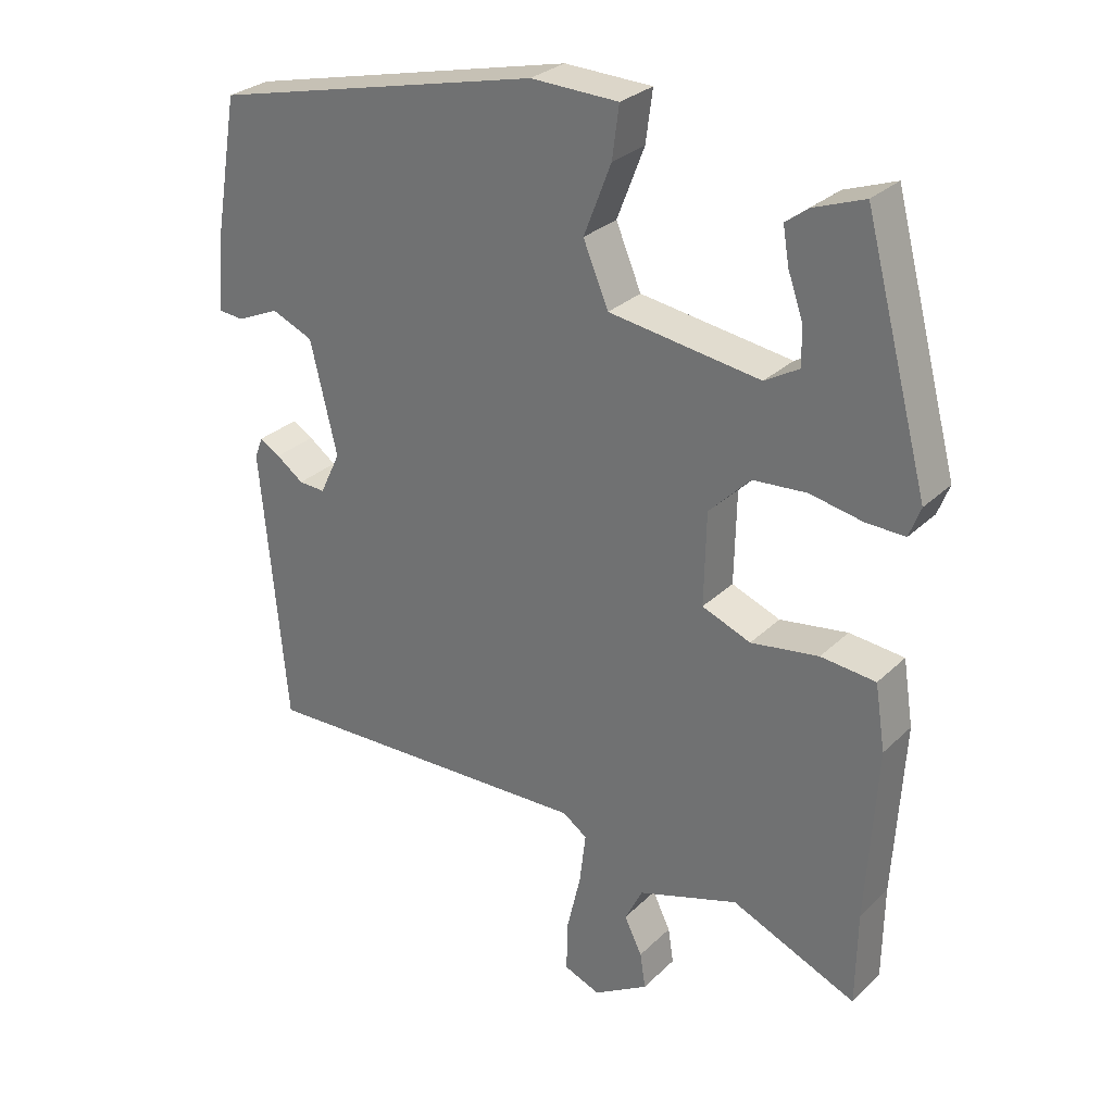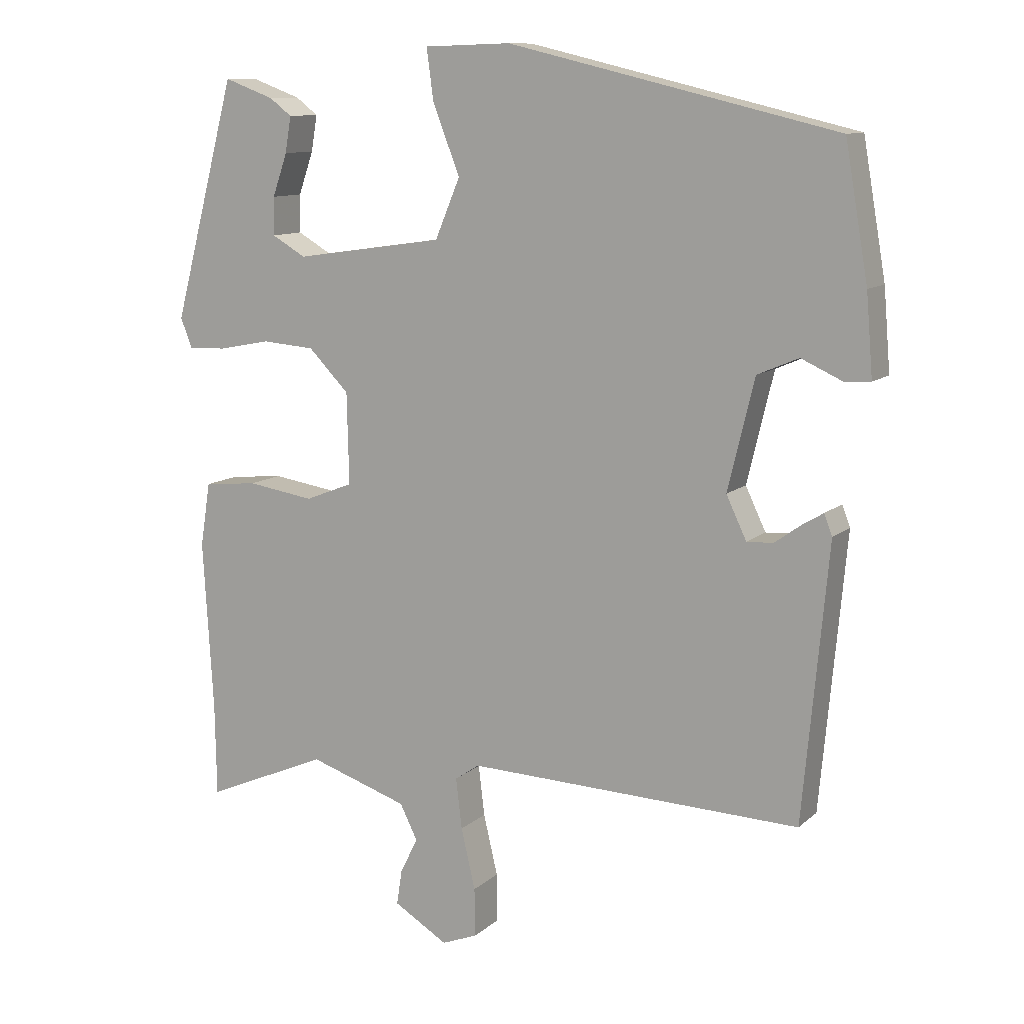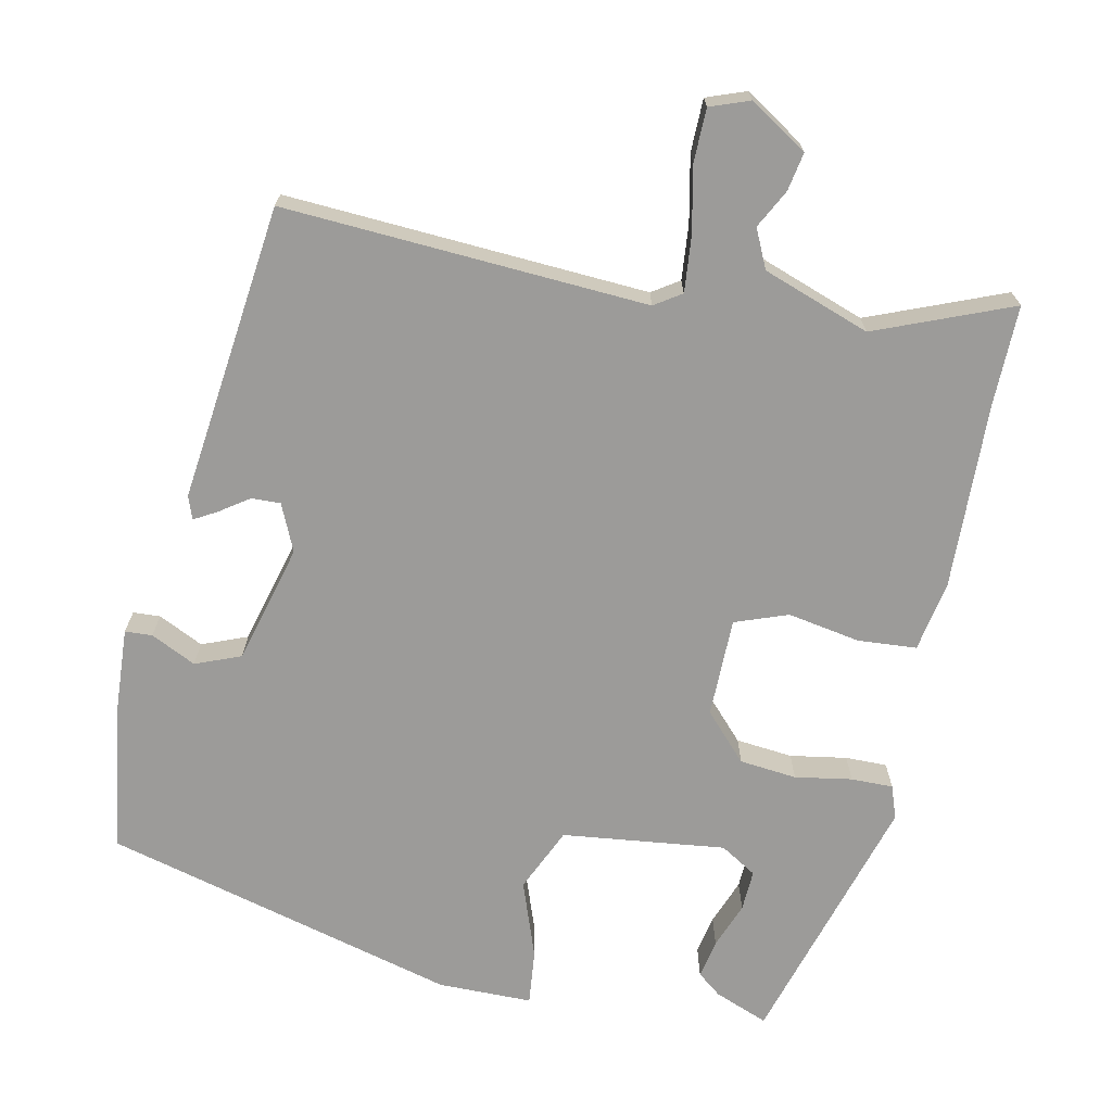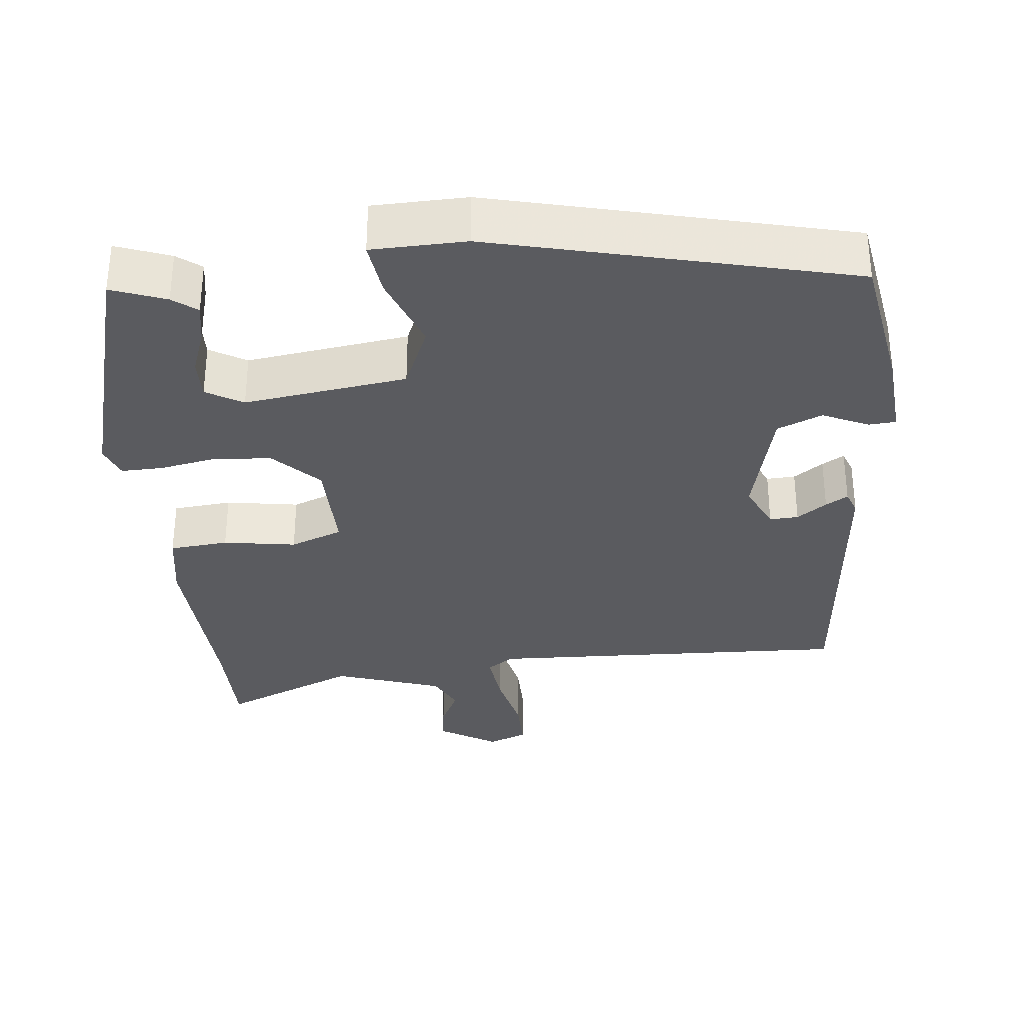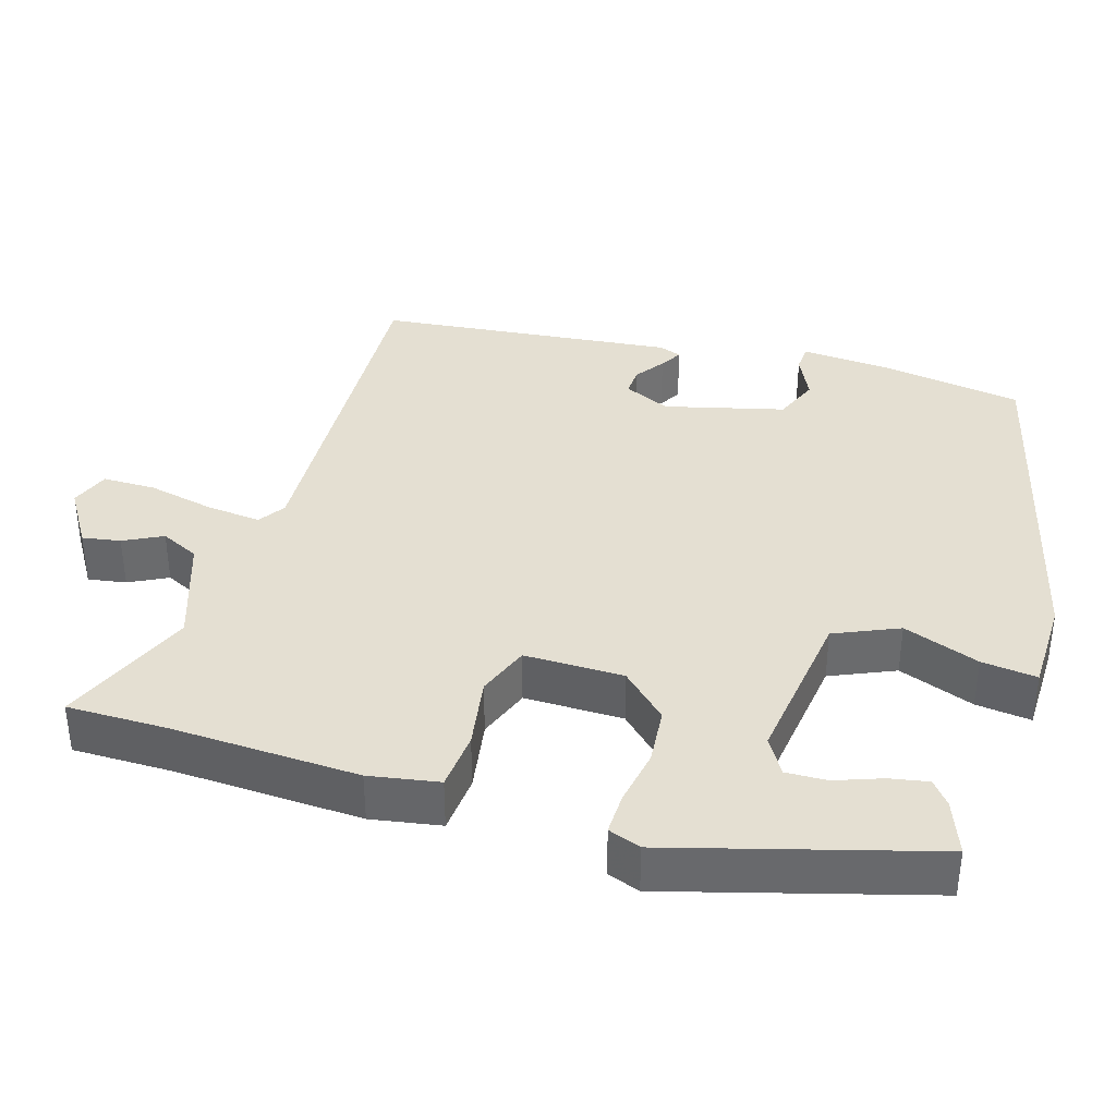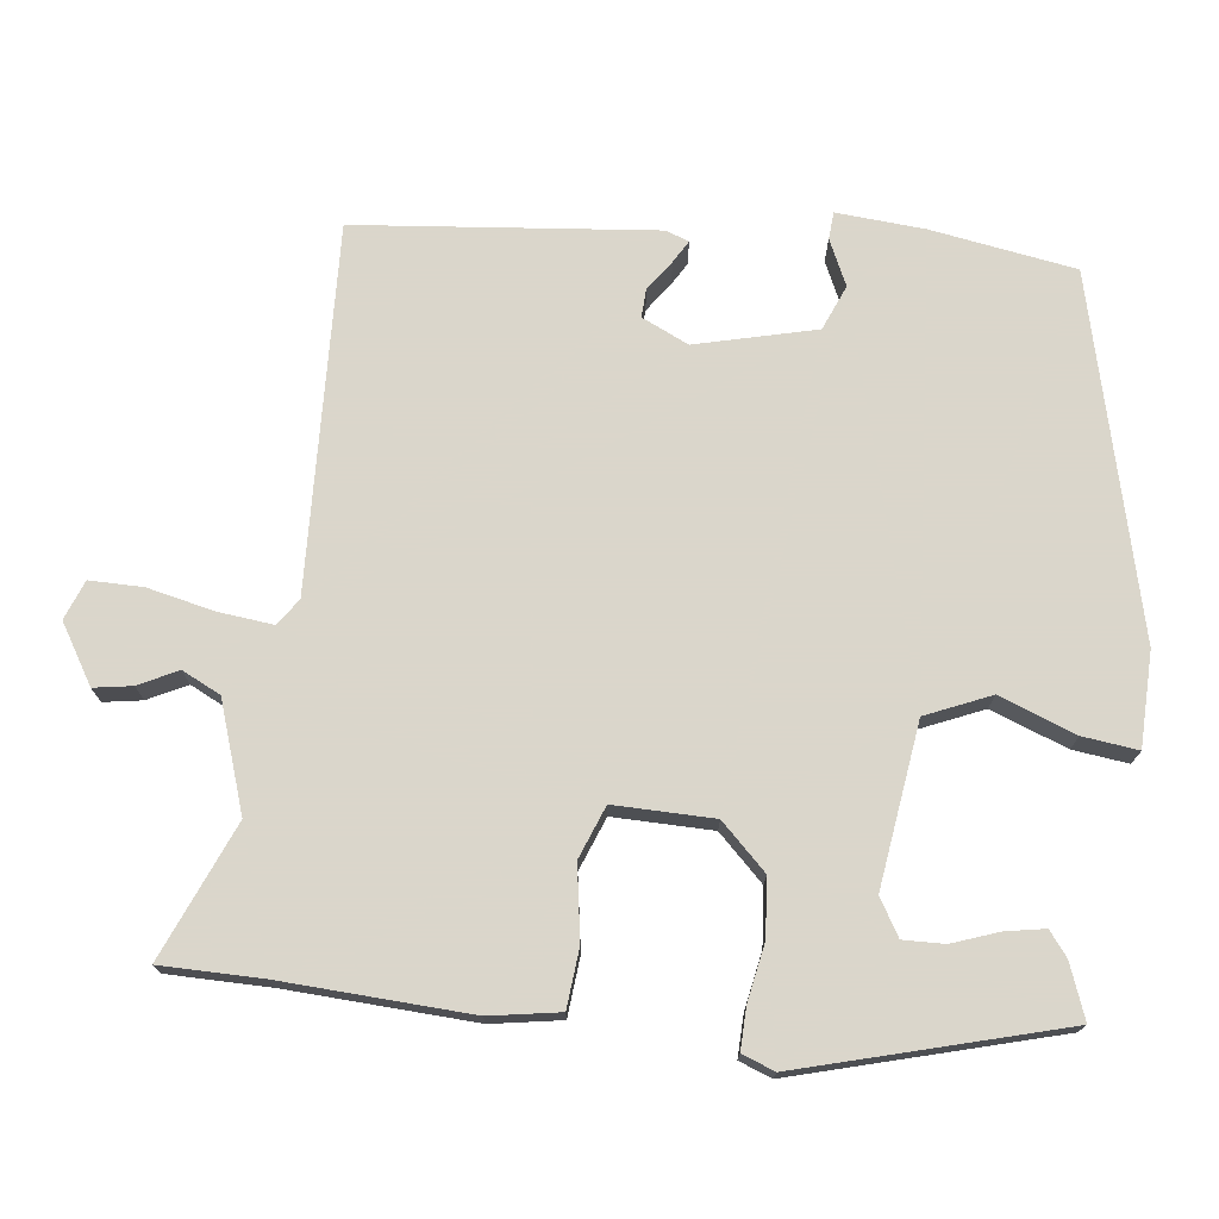
<metadata>
{"format":"obj","ext":"obj","renderer":"f3d","projection":"perspective","resolution":1024,"background":"white","views":[{"elev":28.8,"azim":-144.2,"up":"+Z"},{"elev":11.0,"azim":27.6,"up":"+Z"},{"elev":-69.9,"azim":166.7,"up":"+Y"},{"elev":-33.0,"azim":5.5,"up":"+Y"},{"elev":37.2,"azim":-74.0,"up":"+Y"},{"elev":73.7,"azim":-83.7,"up":"+Y"}]}
</metadata>
<code>
v 0.497 0.07 0.43
v 0.531 0.07 0.234
v 0.541 0.07 0.115
v 0.504 0.07 0.112
v 0.442 0.07 0.14
v 0.381 0.07 0.114
v 0.342 0.07 -0.049
v 0.372 0.07 -0.112
v 0.411 0.07 -0.11
v 0.451 0.07 -0.081
v 0.481 0.07 -0.063
v 0.493 0.07 -0.094
v 0.456 0.07 -0.5
v -0.039 0.07 -0.484
v -0.075 0.07 -0.509
v -0.066 0.07 -0.584
v -0.045 0.07 -0.674
v -0.044 0.07 -0.746
v -0.097 0.07 -0.767
v -0.177 0.07 -0.719
v -0.169 0.07 -0.667
v -0.143 0.07 -0.614
v -0.169 0.07 -0.562
v -0.316 0.07 -0.514
v -0.499 0.07 -0.593
v -0.501 0.07 -0.456
v -0.516 0.07 -0.202
v -0.501 0.07 -0.107
v -0.421 0.07 -0.099
v -0.322 0.07 -0.114
v -0.251 0.07 -0.086
v -0.254 0.07 0.049
v -0.314 0.07 0.11
v -0.392 0.07 0.116
v -0.469 0.07 0.101
v -0.526 0.07 0.099
v -0.543 0.07 0.143
v -0.449 0.07 0.496
v -0.375 0.07 0.469
v -0.342 0.07 0.444
v -0.351 0.07 0.391
v -0.373 0.07 0.328
v -0.374 0.07 0.272
v -0.324 0.07 0.243
v -0.103 0.07 0.275
v -0.066 0.07 0.363
v -0.106 0.07 0.466
v -0.116 0.07 0.541
v 0.012 0.07 0.545
v 0.497 0 0.43
v 0.531 0 0.234
v 0.541 0 0.115
v 0.504 0 0.112
v 0.442 0 0.14
v 0.381 0 0.114
v 0.342 0 -0.049
v 0.372 0 -0.112
v 0.411 0 -0.11
v 0.451 0 -0.081
v 0.481 0 -0.063
v 0.493 0 -0.094
v 0.456 0 -0.5
v -0.039 0 -0.484
v -0.075 0 -0.509
v -0.066 0 -0.584
v -0.045 0 -0.674
v -0.044 0 -0.746
v -0.097 0 -0.767
v -0.177 0 -0.719
v -0.169 0 -0.667
v -0.143 0 -0.614
v -0.169 0 -0.562
v -0.316 0 -0.514
v -0.499 0 -0.593
v -0.501 0 -0.456
v -0.516 0 -0.202
v -0.501 0 -0.107
v -0.421 0 -0.099
v -0.322 0 -0.114
v -0.251 0 -0.086
v -0.254 0 0.049
v -0.314 0 0.11
v -0.392 0 0.116
v -0.469 0 0.101
v -0.526 0 0.099
v -0.543 0 0.143
v -0.449 0 0.496
v -0.375 0 0.469
v -0.342 0 0.444
v -0.351 0 0.391
v -0.373 0 0.328
v -0.374 0 0.272
v -0.324 0 0.243
v -0.103 0 0.275
v -0.066 0 0.363
v -0.106 0 0.466
v -0.116 0 0.541
v 0.012 0 0.545
f 46 47 48 49
f 45 46 49 1
f 39 40 41 42
f 39 42 43
f 38 39 43
f 37 38 43
f 34 35 36 37
f 33 34 37 43
f 32 33 43 44
f 27 28 29 30
f 26 27 30 31
f 24 25 26 31
f 23 24 31
f 22 23 31 32
f 20 21 22
f 19 20 22
f 16 17 18 19
f 15 16 19 22
f 11 12 13 14
f 9 10 11 14
f 8 9 14 15
f 7 8 15
f 6 7 15
f 2 3 4 5
f 45 1 2 5
f 32 44 45 5
f 15 22 32
f 6 15 32
f 5 6 32
f 98 97 96 95
f 50 98 95 94
f 91 90 89 88
f 92 91 88
f 92 88 87
f 92 87 86
f 86 85 84 83
f 92 86 83 82
f 93 92 82 81
f 79 78 77 76
f 80 79 76 75
f 80 75 74 73
f 80 73 72
f 81 80 72 71
f 71 70 69
f 71 69 68
f 68 67 66 65
f 71 68 65 64
f 63 62 61 60
f 63 60 59 58
f 64 63 58 57
f 64 57 56
f 64 56 55
f 54 53 52 51
f 54 51 50 94
f 54 94 93 81
f 81 71 64
f 81 64 55
f 81 55 54
f 1 50 51 2
f 2 51 52 3
f 3 52 53 4
f 4 53 54 5
f 5 54 55 6
f 6 55 56 7
f 7 56 57 8
f 8 57 58 9
f 9 58 59 10
f 10 59 60 11
f 11 60 61 12
f 12 61 62 13
f 13 62 63 14
f 14 63 64 15
f 15 64 65 16
f 16 65 66 17
f 17 66 67 18
f 18 67 68 19
f 19 68 69 20
f 20 69 70 21
f 21 70 71 22
f 22 71 72 23
f 23 72 73 24
f 24 73 74 25
f 25 74 75 26
f 26 75 76 27
f 27 76 77 28
f 28 77 78 29
f 29 78 79 30
f 30 79 80 31
f 31 80 81 32
f 32 81 82 33
f 33 82 83 34
f 34 83 84 35
f 35 84 85 36
f 36 85 86 37
f 37 86 87 38
f 38 87 88 39
f 39 88 89 40
f 40 89 90 41
f 41 90 91 42
f 42 91 92 43
f 43 92 93 44
f 44 93 94 45
f 45 94 95 46
f 46 95 96 47
f 47 96 97 48
f 48 97 98 49
f 49 98 50 1

</code>
